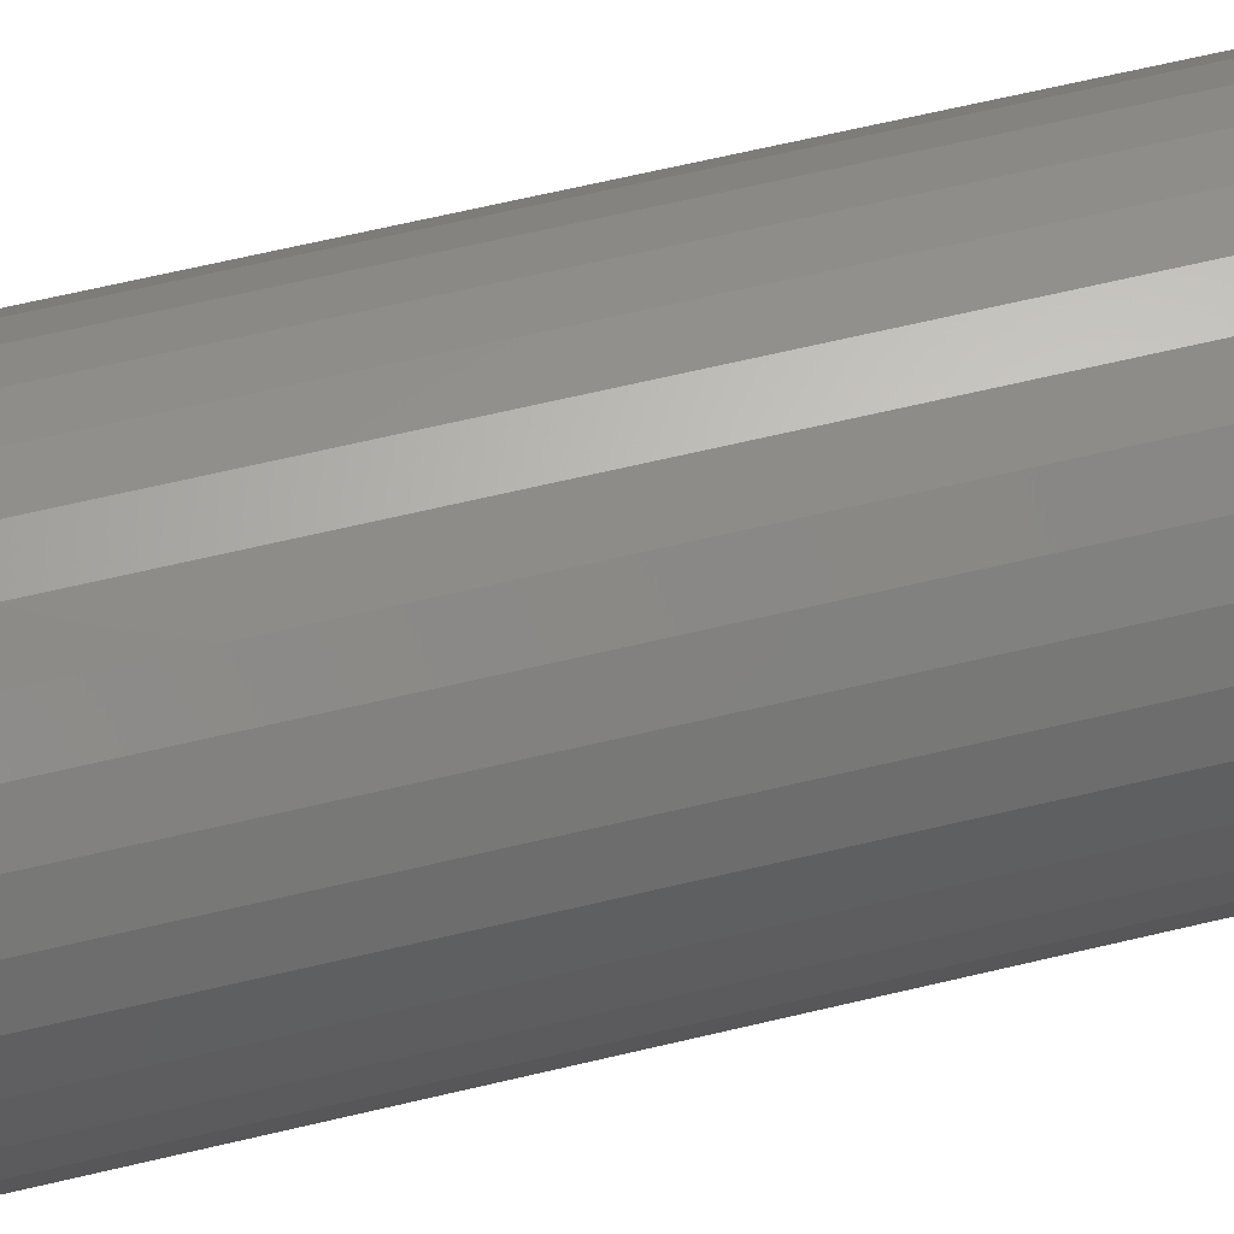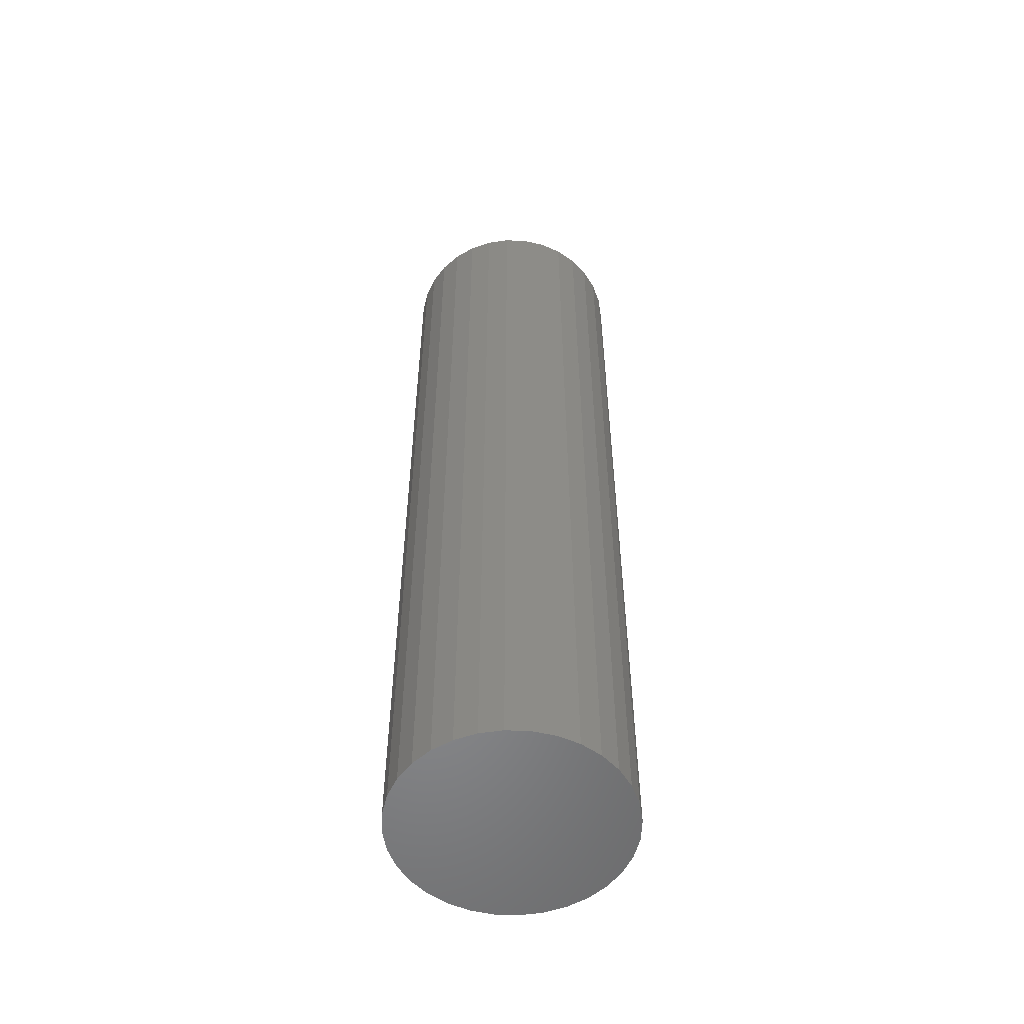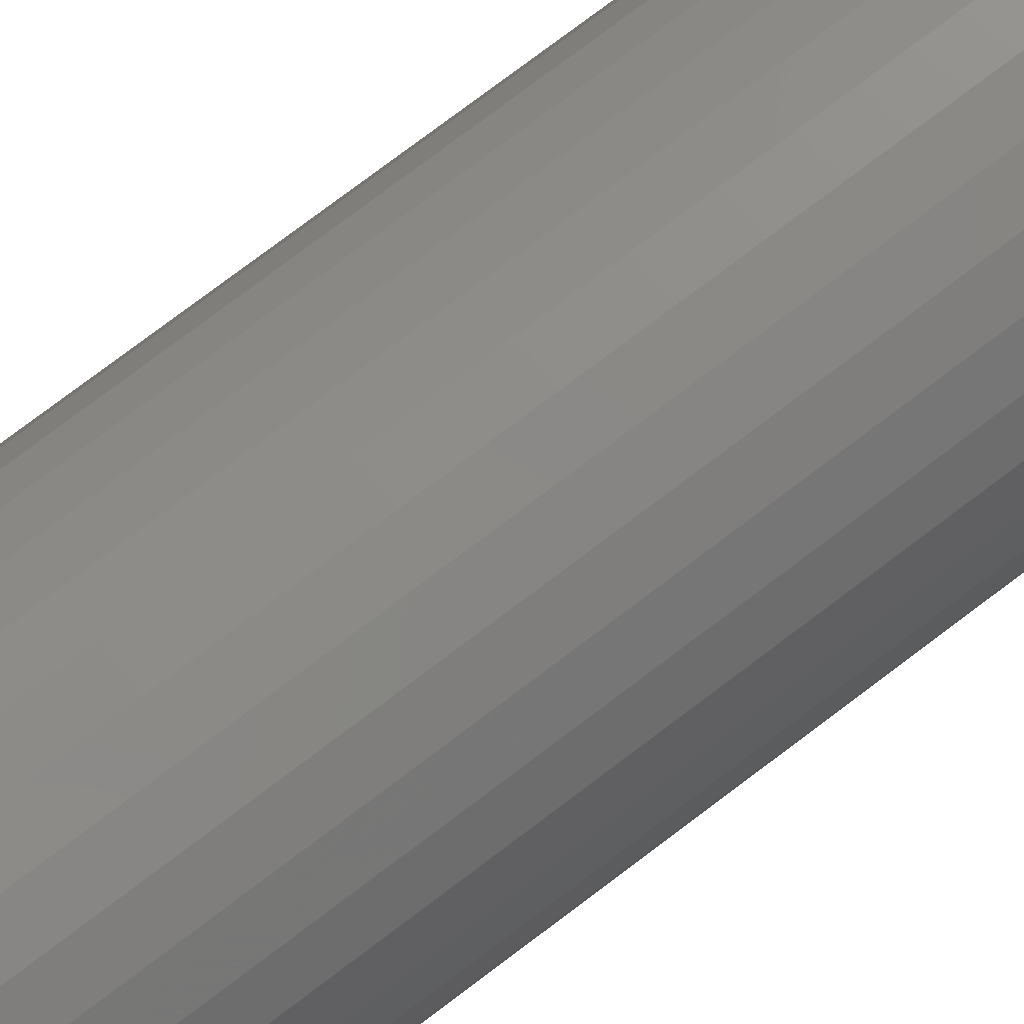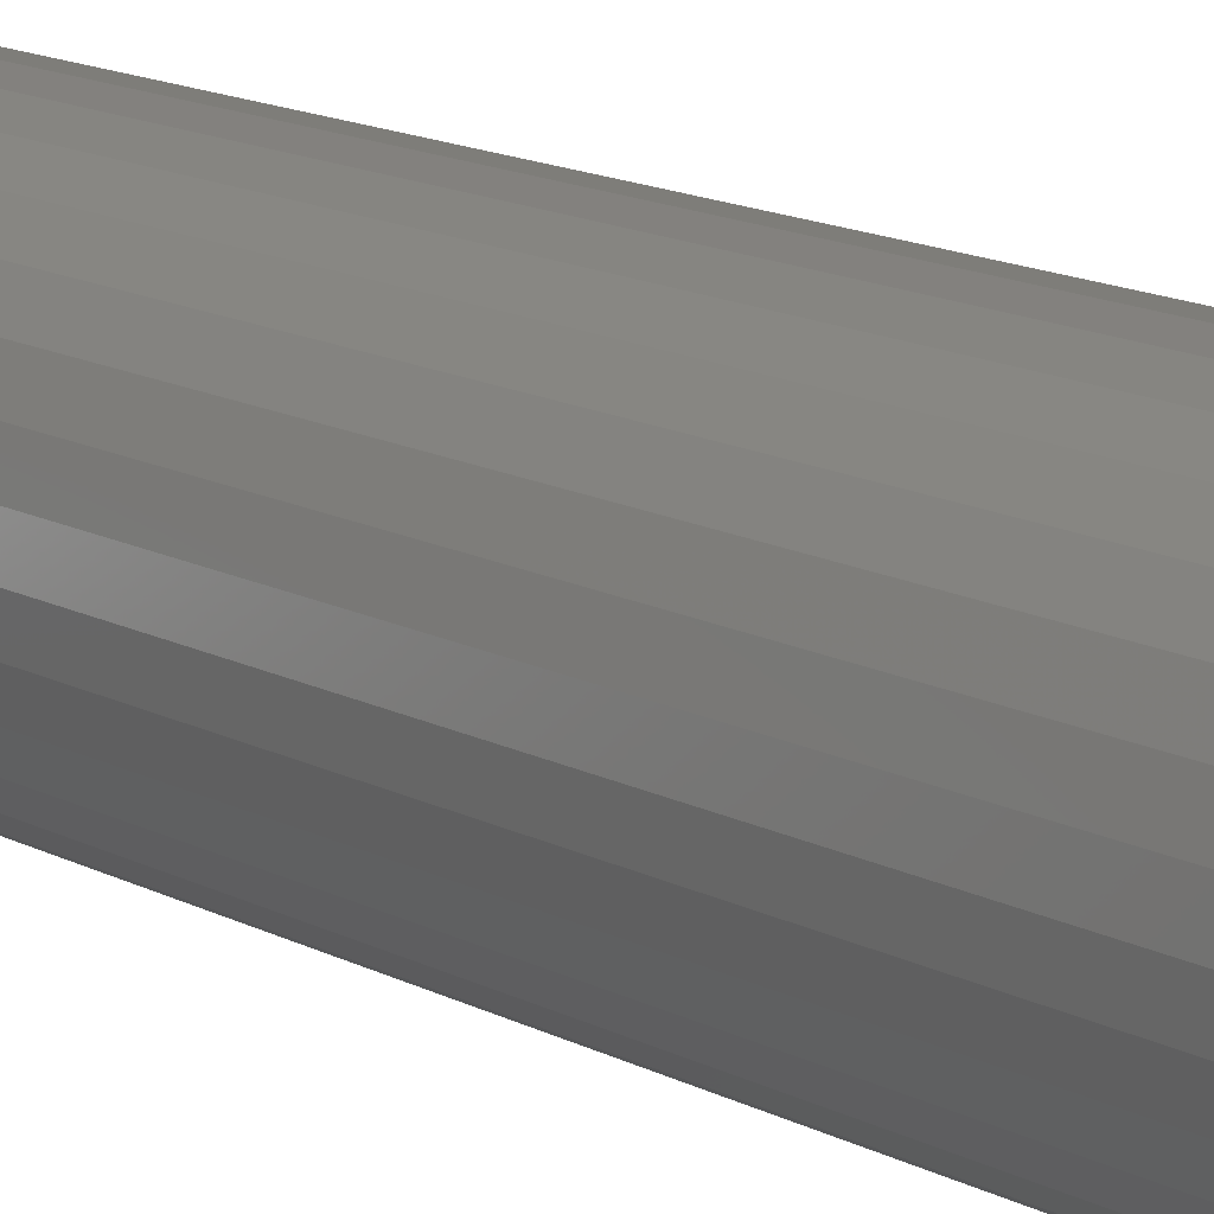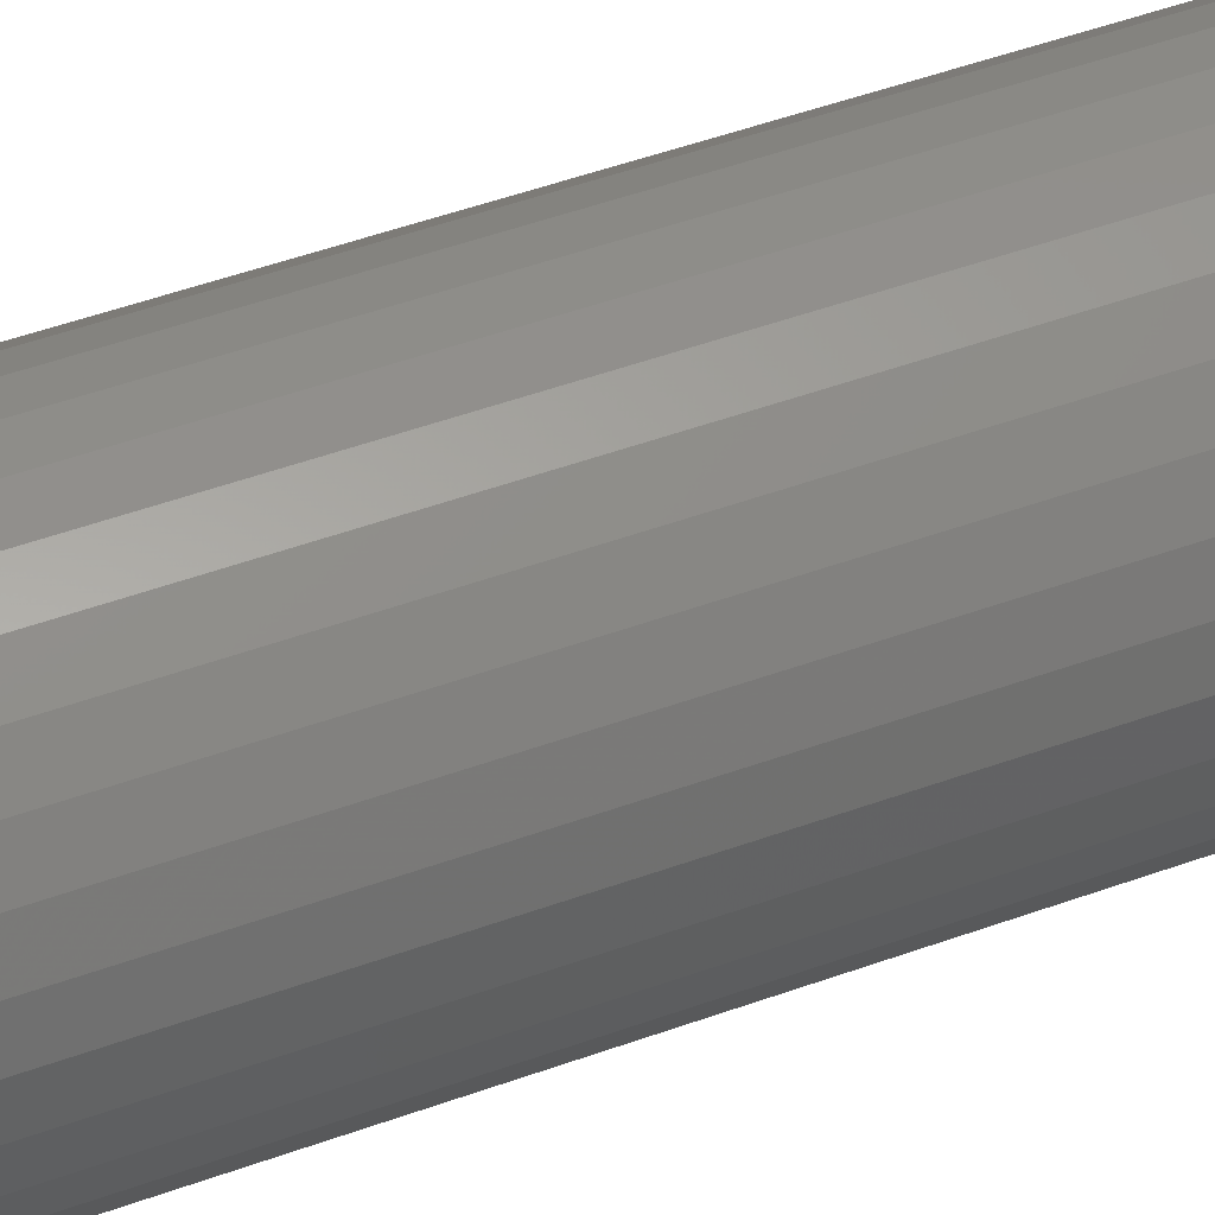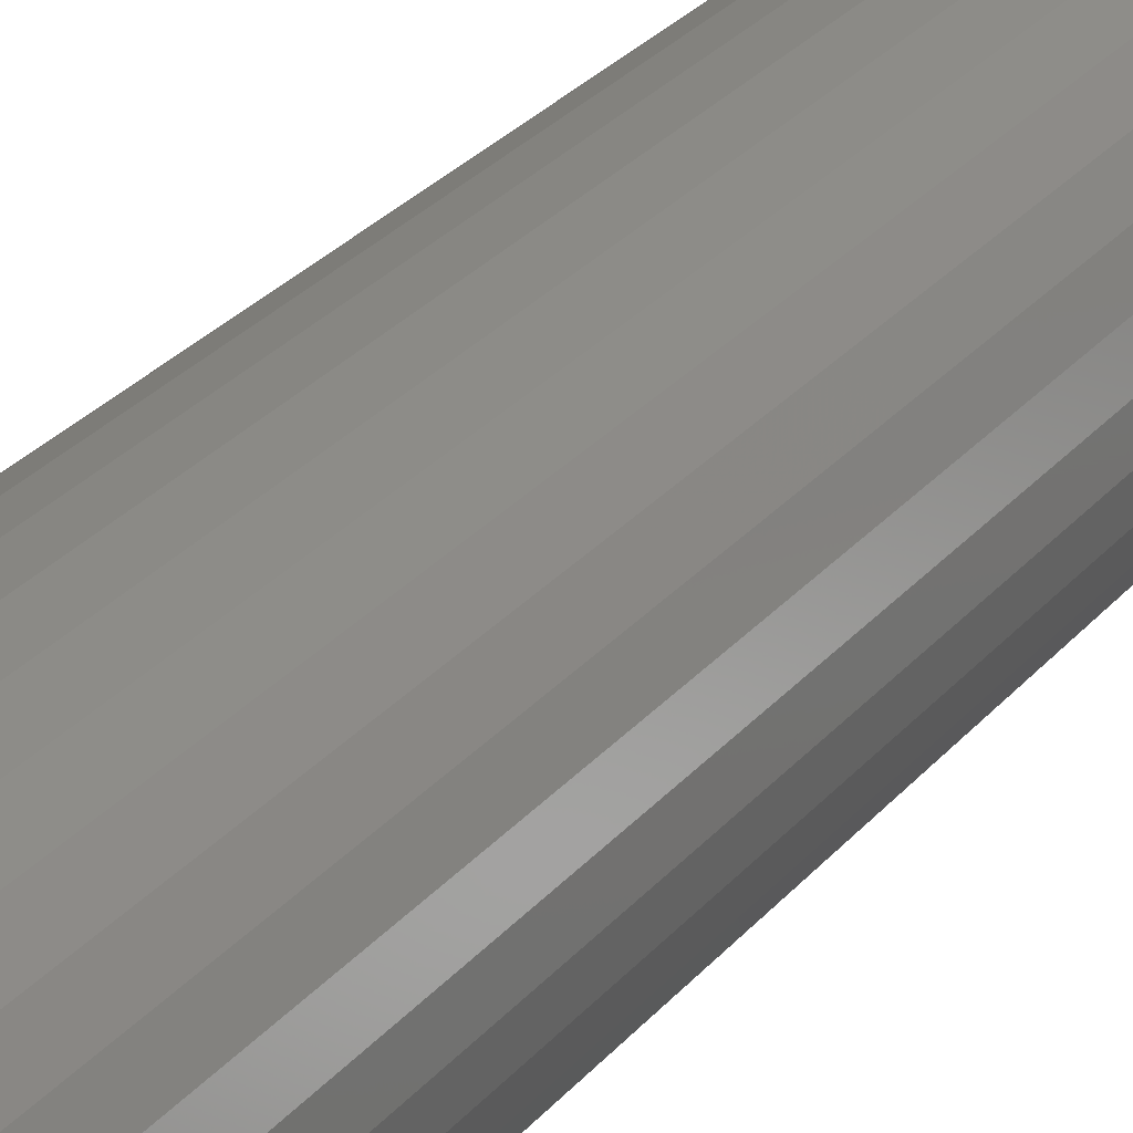
<metadata>
{"format":"stl","ext":"stl","renderer":"f3d","projection":"perspective","resolution":1024,"background":"white","views":[{"elev":59.4,"azim":75.8,"up":"+Z"},{"elev":-54.3,"azim":127.0,"up":"+Y"},{"elev":76.7,"azim":52.9,"up":"+Z"},{"elev":13.6,"azim":140.6,"up":"+Z"},{"elev":45.9,"azim":67.0,"up":"+Z"},{"elev":27.1,"azim":30.4,"up":"+Z"}]}
</metadata>
<code>
# stl→obj: 97 verts, 190 faces
v -0.02856 0.75 0.107
v -0.008375 0.75 0.1108
v 0.01216 0.75 0.1108
v 0.03234 0.75 0.107
v -0.0477 0.75 0.0996
v 0.05149 0.75 0.0996
v -0.06516 0.75 0.08879
v 0.06894 0.75 0.08879
v 0.04447 0.75 -0.1028
v -0.04069 0.75 -0.1028
v 0.06371 0.75 -0.09251
v -0.01982 0.75 -0.1091
v 0.0236 0.75 -0.1091
v 0.001891 0.75 -0.1113
v -0.05992 0.75 -0.09251
v -0.07679 0.75 -0.07868
v 0.08057 0.75 -0.07868
v -0.09062 0.75 -0.06182
v 0.09441 0.75 -0.06182
v -0.1009 0.75 -0.04258
v 0.1047 0.75 -0.04258
v -0.1072 0.75 -0.02171
v 0.111 0.75 -0.02171
v -0.1094 0.75 -4.107e-07
v 0.1132 0.75 -1.449e-17
v -0.1075 0.75 0.02044
v 0.1113 0.75 0.02045
v -0.1019 0.75 0.04019
v 0.1056 0.75 0.04019
v -0.09271 0.75 0.05857
v 0.09649 0.75 0.05857
v -0.08034 0.75 0.07496
v 0.08412 0.75 0.07496
v 0.1835 0.6719 -6.671e-17
v 0.1835 -0.75 -2.224e-17
v 0.18 0.6719 -0.03542
v 0.18 -0.75 -0.03542
v 0.1696 0.6719 -0.06949
v 0.1696 -0.75 -0.06949
v 0.1529 0.6719 -0.1009
v 0.1529 -0.75 -0.1009
v 0.1303 0.6719 -0.1284
v 0.1303 -0.75 -0.1284
v 0.1028 0.6719 -0.151
v 0.1028 -0.75 -0.151
v 0.07138 0.6719 -0.1678
v 0.07138 -0.75 -0.1678
v 0.03732 0.6719 -0.1781
v 0.03732 -0.75 -0.1781
v 0.001891 0.6719 -0.1816
v 0.001891 -0.75 -0.1816
v -0.03353 0.6719 -0.1781
v -0.03353 -0.75 -0.1781
v -0.0676 0.6719 -0.1678
v -0.0676 -0.75 -0.1678
v -0.09899 0.6719 -0.151
v -0.09899 -0.75 -0.151
v -0.1265 0.6719 -0.1284
v -0.1265 -0.75 -0.1284
v -0.1491 0.6719 -0.1009
v -0.1491 -0.75 -0.1009
v -0.1659 0.6719 -0.06949
v -0.1659 -0.75 -0.06949
v -0.1762 0.6719 -0.03542
v -0.1762 -0.75 -0.03542
v -0.1797 0.6719 2.224e-17
v -0.1797 -0.75 2.224e-17
v -0.1762 0.6719 0.03542
v -0.1762 -0.75 0.03542
v -0.1659 0.6719 0.06949
v -0.1659 -0.75 0.06949
v -0.1491 0.6719 0.1009
v -0.1491 -0.75 0.1009
v -0.1265 0.6719 0.1284
v -0.1265 -0.75 0.1284
v -0.09899 0.6719 0.151
v -0.09899 -0.75 0.151
v -0.0676 0.6719 0.1678
v -0.0676 -0.75 0.1678
v -0.03353 0.6719 0.1781
v -0.03353 -0.75 0.1781
v 0.001891 0.6719 0.1816
v 0.001891 -0.75 0.1816
v 0.03732 0.6719 0.1781
v 0.03732 -0.75 0.1781
v 0.07138 0.6719 0.1678
v 0.07138 -0.75 0.1678
v 0.1028 0.6719 0.151
v 0.1028 -0.75 0.151
v 0.1303 0.6719 0.1284
v 0.1303 -0.75 0.1284
v 0.1529 0.6719 0.1009
v 0.1529 -0.75 0.1009
v 0.1696 0.6719 0.06949
v 0.1696 -0.75 0.06949
v 0.18 0.6719 0.03542
v 0.18 -0.75 0.03542
f 1 2 3
f 4 1 3
f 5 1 4
f 6 5 4
f 7 5 6
f 8 7 6
f 9 10 11
f 12 10 9
f 13 12 9
f 14 12 13
f 10 15 11
f 11 15 16
f 11 16 17
f 17 16 18
f 17 18 19
f 19 18 20
f 19 20 21
f 21 20 22
f 21 22 23
f 23 22 24
f 23 24 25
f 25 24 26
f 25 26 27
f 27 26 28
f 27 28 29
f 29 28 30
f 29 30 31
f 31 30 32
f 31 32 33
f 33 32 7
f 33 7 8
f 34 35 36
f 36 35 37
f 36 37 38
f 38 37 39
f 38 39 40
f 40 39 41
f 40 41 42
f 42 41 43
f 42 43 44
f 44 43 45
f 44 45 46
f 46 45 47
f 46 47 48
f 48 47 49
f 48 49 50
f 50 49 51
f 50 51 52
f 52 51 53
f 52 53 54
f 54 53 55
f 54 55 56
f 56 55 57
f 56 57 58
f 58 57 59
f 58 59 60
f 60 59 61
f 60 61 62
f 62 61 63
f 62 63 64
f 64 63 65
f 64 65 66
f 66 65 67
f 66 67 68
f 68 67 69
f 68 69 70
f 70 69 71
f 70 71 72
f 72 71 73
f 72 73 74
f 74 73 75
f 74 75 76
f 76 75 77
f 76 77 78
f 78 77 79
f 78 79 80
f 80 79 81
f 80 81 82
f 82 81 83
f 82 83 84
f 84 83 85
f 84 85 86
f 86 85 87
f 86 87 88
f 88 87 89
f 88 89 90
f 90 89 91
f 90 91 92
f 92 91 93
f 92 93 94
f 94 93 95
f 94 95 96
f 96 95 97
f 96 97 34
f 34 97 35
f 50 12 14
f 14 48 50
f 15 56 16
f 16 56 58
f 16 58 18
f 18 58 60
f 18 60 20
f 20 60 62
f 20 62 22
f 22 62 64
f 22 64 24
f 24 64 66
f 44 11 42
f 42 11 17
f 42 17 40
f 40 17 19
f 40 19 38
f 38 19 21
f 38 21 36
f 36 21 23
f 36 23 34
f 34 23 25
f 56 15 54
f 54 15 10
f 54 10 52
f 52 10 12
f 52 12 50
f 11 44 9
f 9 44 46
f 9 46 13
f 13 46 48
f 13 48 14
f 3 82 84
f 2 80 82
f 2 82 3
f 33 90 31
f 31 90 92
f 31 92 29
f 29 92 94
f 29 94 27
f 27 94 96
f 27 96 25
f 25 96 34
f 24 66 26
f 26 66 68
f 26 68 28
f 28 68 70
f 28 70 30
f 30 70 72
f 30 72 32
f 32 72 74
f 32 74 7
f 7 74 76
f 7 76 5
f 5 76 78
f 5 78 1
f 1 78 80
f 1 80 2
f 90 33 88
f 88 33 8
f 88 8 86
f 86 8 6
f 86 6 84
f 84 6 4
f 84 4 3
f 81 85 83
f 85 81 79
f 85 79 87
f 47 53 49
f 49 53 51
f 87 79 89
f 89 79 77
f 89 77 91
f 91 77 75
f 91 75 93
f 93 75 73
f 93 73 95
f 95 73 71
f 95 71 97
f 97 71 69
f 97 69 35
f 35 69 67
f 35 67 37
f 37 67 65
f 37 65 39
f 39 65 63
f 39 63 41
f 41 63 61
f 41 61 43
f 43 61 59
f 43 59 45
f 45 59 57
f 45 57 47
f 47 57 55
f 47 55 53

</code>
